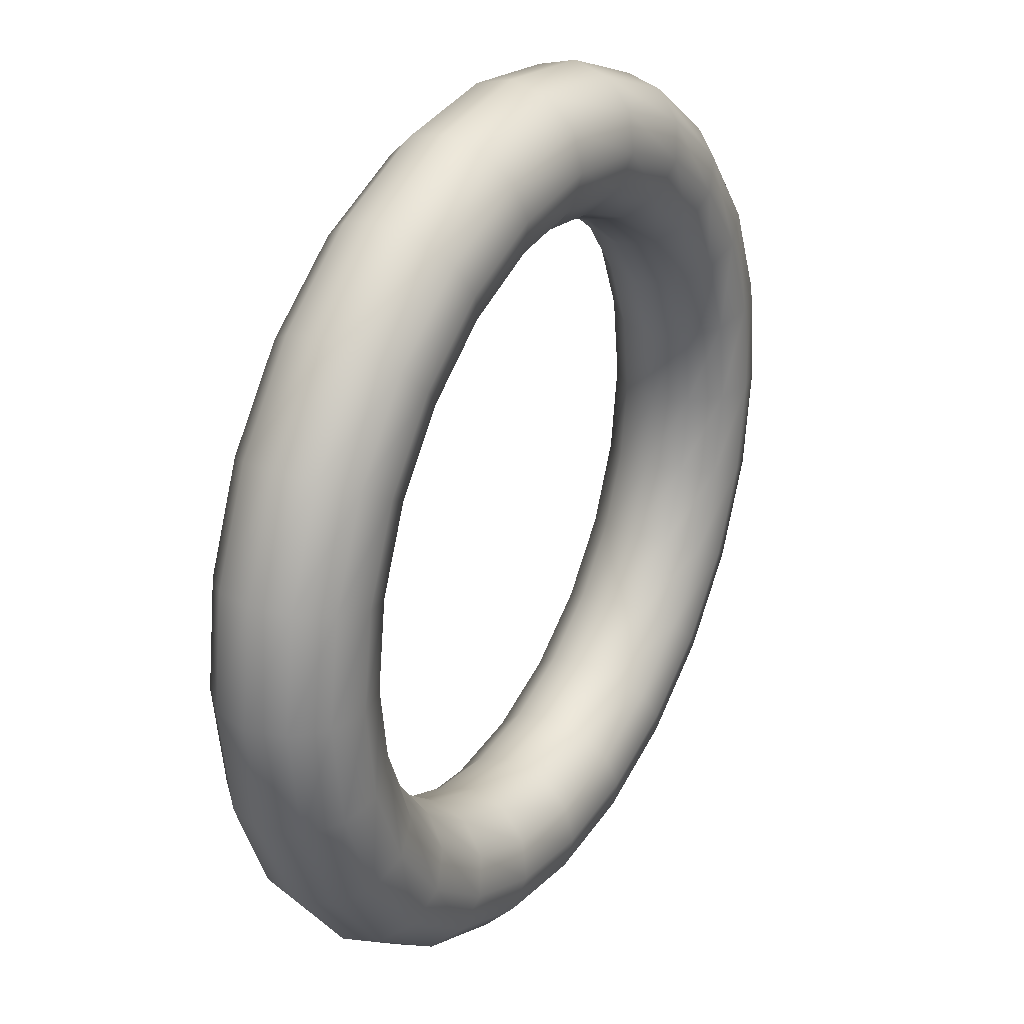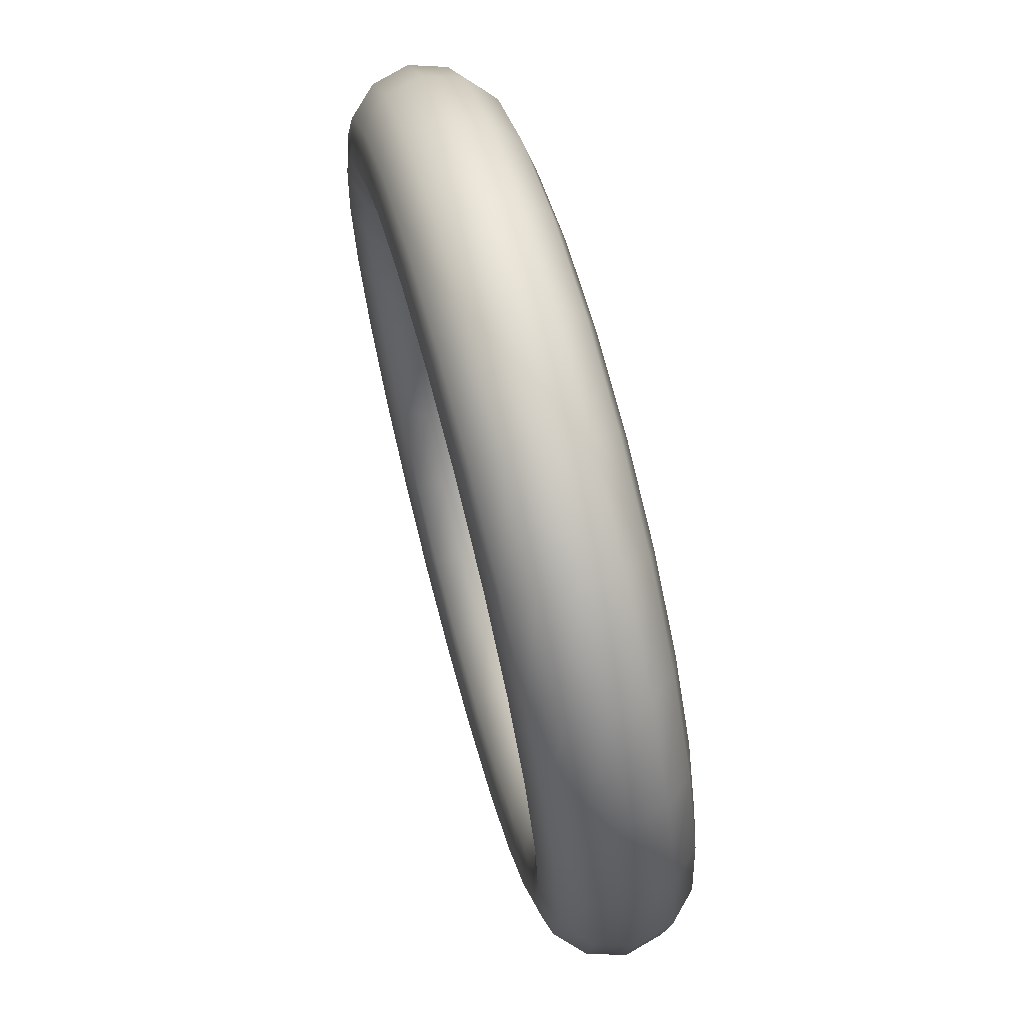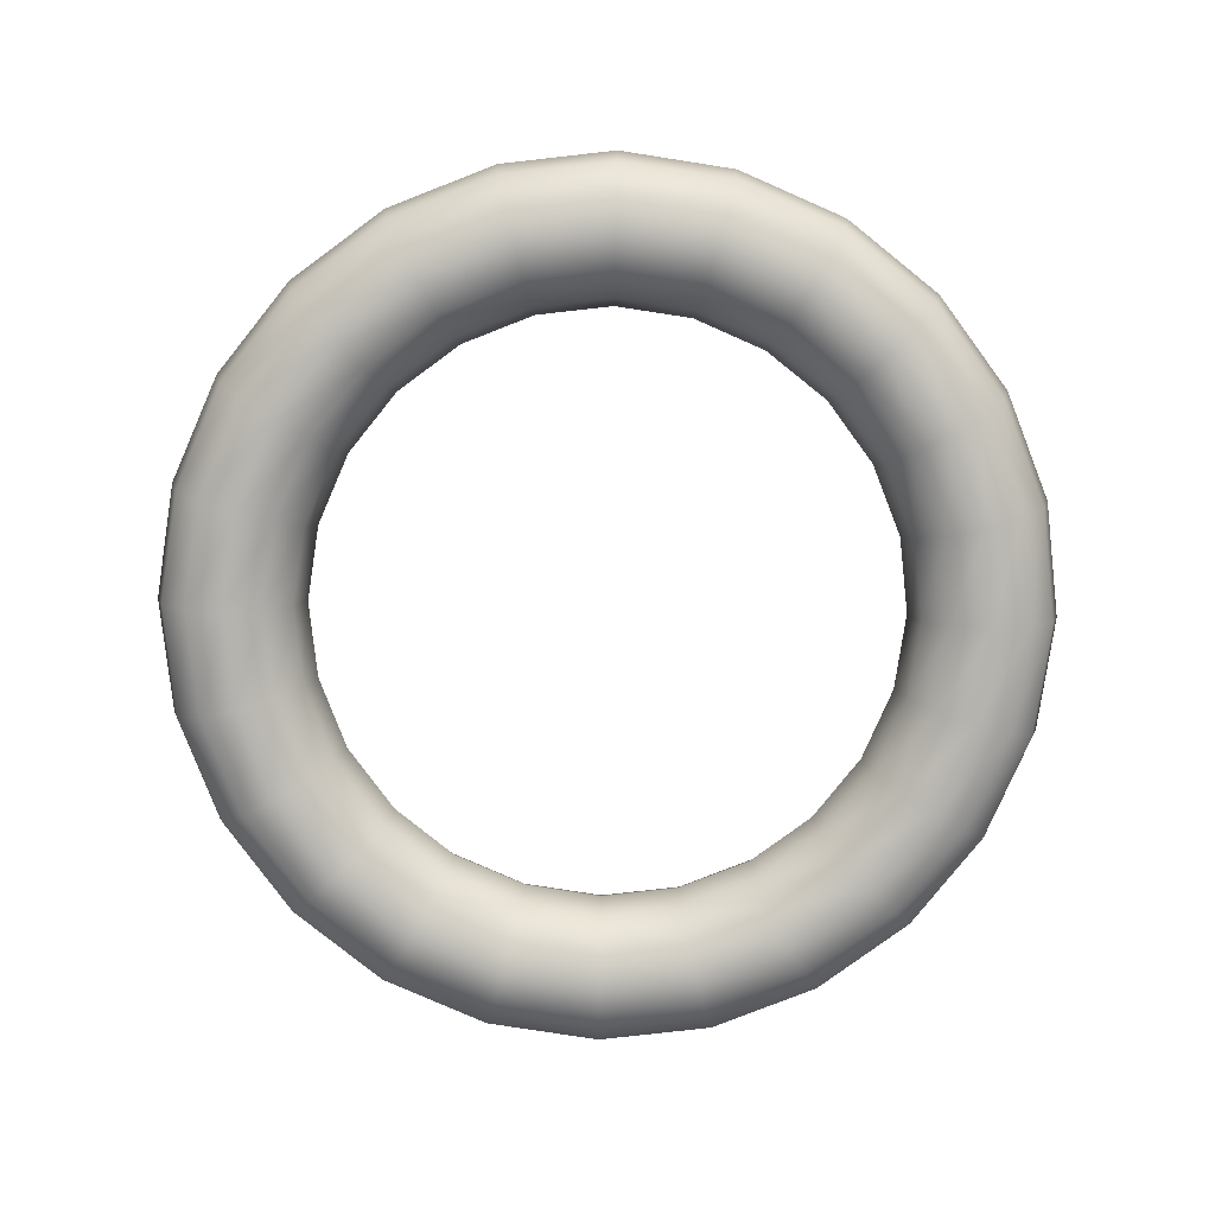
<metadata>
{"format":"obj","ext":"obj","renderer":"f3d","projection":"perspective","resolution":1024,"background":"white","views":[{"elev":29.1,"azim":-59.2,"up":"+Z"},{"elev":68.5,"azim":-105.0,"up":"+Z"},{"elev":-79.9,"azim":58.8,"up":"+Y"}]}
</metadata>
<code>
v  -0.1207 0 0.1616
v  -0.0903 0.01 0.1682
v  -0.0896 0 0.1656
v  -0.1207 0.01 0.1642
v  -0.0922 0.0173 0.1753
v  -0.1207 0.0173 0.1716
v  -0.0948 0.02 0.185
v  -0.1207 0.02 0.1816
v  -0.0974 0.0173 0.1946
v  -0.1207 0.0173 0.1916
v  -0.0993 0.01 0.2017
v  -0.1207 0.01 0.1989
v  -0.1 0 0.2043
v  -0.1207 0 0.2016
v  -0.0993 -0.01 0.2017
v  -0.1207 -0.01 0.1989
v  -0.0974 -0.0173 0.1946
v  -0.1207 -0.0173 0.1916
v  -0.0948 -0.02 0.185
v  -0.1207 -0.02 0.1816
v  -0.0922 -0.0173 0.1753
v  -0.1207 -0.0173 0.1716
v  -0.0903 -0.01 0.1682
v  -0.1207 -0.01 0.1642
v  -0.062 0.01 0.18
v  -0.0607 0 0.1776
v  -0.0657 0.0173 0.1863
v  -0.0707 0.02 0.195
v  -0.0757 0.0173 0.2036
v  -0.0793 0.01 0.21
v  -0.0807 0 0.2123
v  -0.0793 -0.01 0.21
v  -0.0757 -0.0173 0.2036
v  -0.0707 -0.02 0.195
v  -0.0657 -0.0173 0.1863
v  -0.062 -0.01 0.18
v  -0.0377 0.01 0.1986
v  -0.0358 0 0.1967
v  -0.0429 0.0173 0.2038
v  -0.05 0.02 0.2108
v  -0.057 0.0173 0.2179
v  -0.0622 0.01 0.2231
v  -0.0641 0 0.225
v  -0.0622 -0.01 0.2231
v  -0.057 -0.0173 0.2179
v  -0.05 -0.02 0.2108
v  -0.0429 -0.0173 0.2038
v  -0.0377 -0.01 0.1986
v  -0.0191 0.01 0.2229
v  -0.0167 0 0.2216
v  -0.0254 0.0173 0.2266
v  -0.0341 0.02 0.2316
v  -0.0427 0.0173 0.2366
v  -0.0491 0.01 0.2402
v  -0.0514 0 0.2416
v  -0.0491 -0.01 0.2402
v  -0.0427 -0.0173 0.2366
v  -0.0341 -0.02 0.2316
v  -0.0254 -0.0173 0.2266
v  -0.0191 -0.01 0.2229
v  -0.0073 0.01 0.2512
v  -0.0048 0 0.2505
v  -0.0144 0.0173 0.2531
v  -0.0241 0.02 0.2557
v  -0.0337 0.0173 0.2583
v  -0.0408 0.01 0.2602
v  -0.0434 0 0.2609
v  -0.0408 -0.01 0.2602
v  -0.0337 -0.0173 0.2583
v  -0.0241 -0.02 0.2557
v  -0.0144 -0.0173 0.2531
v  -0.0073 -0.01 0.2512
v  -0.0033 0.01 0.2816
v  -0.0007 0 0.2816
v  -0.0107 0.0173 0.2816
v  -0.0207 0.02 0.2816
v  -0.0307 0.0173 0.2816
v  -0.038 0.01 0.2816
v  -0.0407 0 0.2816
v  -0.038 -0.01 0.2816
v  -0.0307 -0.0173 0.2816
v  -0.0207 -0.02 0.2816
v  -0.0107 -0.0173 0.2816
v  -0.0033 -0.01 0.2816
v  -0.0073 0.01 0.3119
v  -0.0048 0 0.3126
v  -0.0144 0.0173 0.31
v  -0.0241 0.02 0.3074
v  -0.0337 0.0173 0.3049
v  -0.0408 0.01 0.303
v  -0.0434 0 0.3023
v  -0.0408 -0.01 0.303
v  -0.0337 -0.0173 0.3049
v  -0.0241 -0.02 0.3074
v  -0.0144 -0.0173 0.31
v  -0.0073 -0.01 0.3119
v  -0.0191 0.01 0.3402
v  -0.0167 0 0.3416
v  -0.0254 0.0173 0.3366
v  -0.0341 0.02 0.3316
v  -0.0427 0.0173 0.3266
v  -0.0491 0.01 0.3229
v  -0.0514 0 0.3216
v  -0.0491 -0.01 0.3229
v  -0.0427 -0.0173 0.3266
v  -0.0341 -0.02 0.3316
v  -0.0254 -0.0173 0.3366
v  -0.0191 -0.01 0.3402
v  -0.0377 0.01 0.3645
v  -0.0358 0 0.3664
v  -0.0429 0.0173 0.3593
v  -0.05 0.02 0.3523
v  -0.057 0.0173 0.3452
v  -0.0622 0.01 0.34
v  -0.0641 0 0.3381
v  -0.0622 -0.01 0.34
v  -0.057 -0.0173 0.3452
v  -0.05 -0.02 0.3523
v  -0.0429 -0.0173 0.3593
v  -0.0377 -0.01 0.3645
v  -0.062 0.01 0.3832
v  -0.0607 0 0.3855
v  -0.0657 0.0173 0.3768
v  -0.0707 0.02 0.3682
v  -0.0757 0.0173 0.3595
v  -0.0793 0.01 0.3532
v  -0.0807 0 0.3508
v  -0.0793 -0.01 0.3532
v  -0.0757 -0.0173 0.3595
v  -0.0707 -0.02 0.3682
v  -0.0657 -0.0173 0.3768
v  -0.062 -0.01 0.3832
v  -0.0903 0.01 0.3949
v  -0.0896 0 0.3975
v  -0.0922 0.0173 0.3878
v  -0.0948 0.02 0.3782
v  -0.0974 0.0173 0.3685
v  -0.0993 0.01 0.3614
v  -0.1 0 0.3588
v  -0.0993 -0.01 0.3614
v  -0.0974 -0.0173 0.3685
v  -0.0948 -0.02 0.3782
v  -0.0922 -0.0173 0.3878
v  -0.0903 -0.01 0.3949
v  -0.1207 0.01 0.3989
v  -0.1207 0 0.4016
v  -0.1207 0.0173 0.3916
v  -0.1207 0.02 0.3816
v  -0.1207 0.0173 0.3716
v  -0.1207 0.01 0.3642
v  -0.1207 0 0.3616
v  -0.1207 -0.01 0.3642
v  -0.1207 -0.0173 0.3716
v  -0.1207 -0.02 0.3816
v  -0.1207 -0.0173 0.3916
v  -0.1207 -0.01 0.3989
v  -0.151 0.01 0.3949
v  -0.1517 0 0.3975
v  -0.1491 0.0173 0.3878
v  -0.1466 0.02 0.3782
v  -0.144 0.0173 0.3685
v  -0.1421 0.01 0.3614
v  -0.1414 0 0.3588
v  -0.1421 -0.01 0.3614
v  -0.144 -0.0173 0.3685
v  -0.1466 -0.02 0.3782
v  -0.1491 -0.0173 0.3878
v  -0.151 -0.01 0.3949
v  -0.1793 0.01 0.3832
v  -0.1807 0 0.3855
v  -0.1757 0.0173 0.3768
v  -0.1707 0.02 0.3682
v  -0.1657 0.0173 0.3595
v  -0.162 0.01 0.3532
v  -0.1607 0 0.3508
v  -0.162 -0.01 0.3532
v  -0.1657 -0.0173 0.3595
v  -0.1707 -0.02 0.3682
v  -0.1757 -0.0173 0.3768
v  -0.1793 -0.01 0.3832
v  -0.2036 0.01 0.3645
v  -0.2055 0 0.3664
v  -0.1985 0.0173 0.3593
v  -0.1914 0.02 0.3523
v  -0.1843 0.0173 0.3452
v  -0.1791 0.01 0.34
v  -0.1772 0 0.3381
v  -0.1791 -0.01 0.34
v  -0.1843 -0.0173 0.3452
v  -0.1914 -0.02 0.3523
v  -0.1985 -0.0173 0.3593
v  -0.2036 -0.01 0.3645
v  -0.2223 0.01 0.3402
v  -0.2246 0 0.3416
v  -0.2159 0.0173 0.3366
v  -0.2073 0.02 0.3316
v  -0.1986 0.0173 0.3266
v  -0.1923 0.01 0.3229
v  -0.19 0 0.3216
v  -0.1923 -0.01 0.3229
v  -0.1986 -0.0173 0.3266
v  -0.2073 -0.02 0.3316
v  -0.2159 -0.0173 0.3366
v  -0.2223 -0.01 0.3402
v  -0.234 0.01 0.3119
v  -0.2366 0 0.3126
v  -0.2269 0.0173 0.31
v  -0.2173 0.02 0.3074
v  -0.2076 0.0173 0.3049
v  -0.2005 0.01 0.303
v  -0.1979 0 0.3023
v  -0.2005 -0.01 0.303
v  -0.2076 -0.0173 0.3049
v  -0.2173 -0.02 0.3074
v  -0.2269 -0.0173 0.31
v  -0.234 -0.01 0.3119
v  -0.238 0.01 0.2816
v  -0.2407 0 0.2816
v  -0.2307 0.0173 0.2816
v  -0.2207 0.02 0.2816
v  -0.2107 0.0173 0.2816
v  -0.2033 0.01 0.2816
v  -0.2007 0 0.2816
v  -0.2033 -0.01 0.2816
v  -0.2107 -0.0173 0.2816
v  -0.2207 -0.02 0.2816
v  -0.2307 -0.0173 0.2816
v  -0.238 -0.01 0.2816
v  -0.234 0.01 0.2512
v  -0.2366 0 0.2505
v  -0.2269 0.0173 0.2531
v  -0.2173 0.02 0.2557
v  -0.2076 0.0173 0.2583
v  -0.2005 0.01 0.2602
v  -0.1979 0 0.2609
v  -0.2005 -0.01 0.2602
v  -0.2076 -0.0173 0.2583
v  -0.2173 -0.02 0.2557
v  -0.2269 -0.0173 0.2531
v  -0.234 -0.01 0.2512
v  -0.2223 0.01 0.2229
v  -0.2246 0 0.2216
v  -0.2159 0.0173 0.2266
v  -0.2073 0.02 0.2316
v  -0.1986 0.0173 0.2366
v  -0.1923 0.01 0.2402
v  -0.19 0 0.2416
v  -0.1923 -0.01 0.2402
v  -0.1986 -0.0173 0.2366
v  -0.2073 -0.02 0.2316
v  -0.2159 -0.0173 0.2266
v  -0.2223 -0.01 0.2229
v  -0.2036 0.01 0.1986
v  -0.2055 0 0.1967
v  -0.1985 0.0173 0.2038
v  -0.1914 0.02 0.2108
v  -0.1843 0.0173 0.2179
v  -0.1791 0.01 0.2231
v  -0.1772 0 0.225
v  -0.1791 -0.01 0.2231
v  -0.1843 -0.0173 0.2179
v  -0.1914 -0.02 0.2108
v  -0.1985 -0.0173 0.2038
v  -0.2036 -0.01 0.1986
v  -0.1793 0.01 0.18
v  -0.1807 0 0.1776
v  -0.1757 0.0173 0.1863
v  -0.1707 0.02 0.195
v  -0.1657 0.0173 0.2036
v  -0.162 0.01 0.21
v  -0.1607 0 0.2123
v  -0.162 -0.01 0.21
v  -0.1657 -0.0173 0.2036
v  -0.1707 -0.02 0.195
v  -0.1757 -0.0173 0.1863
v  -0.1793 -0.01 0.18
v  -0.151 0.01 0.1682
v  -0.1517 0 0.1656
v  -0.1491 0.0173 0.1753
v  -0.1466 0.02 0.185
v  -0.144 0.0173 0.1946
v  -0.1421 0.01 0.2017
v  -0.1414 0 0.2043
v  -0.1421 -0.01 0.2017
v  -0.144 -0.0173 0.1946
v  -0.1466 -0.02 0.185
v  -0.1491 -0.0173 0.1753
v  -0.151 -0.01 0.1682
o Torus001
g Torus001
f 1 2 3
f 1 4 2
f 4 5 2
f 4 6 5
f 6 7 5
f 6 8 7
f 8 9 7
f 8 10 9
f 10 11 9
f 10 12 11
f 12 13 11
f 12 14 13
f 14 15 13
f 14 16 15
f 16 17 15
f 16 18 17
f 18 19 17
f 18 20 19
f 20 21 19
f 20 22 21
f 22 23 21
f 22 24 23
f 24 3 23
f 24 1 3
f 3 25 26
f 3 2 25
f 2 27 25
f 2 5 27
f 5 28 27
f 5 7 28
f 7 29 28
f 7 9 29
f 9 30 29
f 9 11 30
f 11 31 30
f 11 13 31
f 13 32 31
f 13 15 32
f 15 33 32
f 15 17 33
f 17 34 33
f 17 19 34
f 19 35 34
f 19 21 35
f 21 36 35
f 21 23 36
f 23 26 36
f 23 3 26
f 26 37 38
f 26 25 37
f 25 39 37
f 25 27 39
f 27 40 39
f 27 28 40
f 28 41 40
f 28 29 41
f 29 42 41
f 29 30 42
f 30 43 42
f 30 31 43
f 31 44 43
f 31 32 44
f 32 45 44
f 32 33 45
f 33 46 45
f 33 34 46
f 34 47 46
f 34 35 47
f 35 48 47
f 35 36 48
f 36 38 48
f 36 26 38
f 38 49 50
f 38 37 49
f 37 51 49
f 37 39 51
f 39 52 51
f 39 40 52
f 40 53 52
f 40 41 53
f 41 54 53
f 41 42 54
f 42 55 54
f 42 43 55
f 43 56 55
f 43 44 56
f 44 57 56
f 44 45 57
f 45 58 57
f 45 46 58
f 46 59 58
f 46 47 59
f 47 60 59
f 47 48 60
f 48 50 60
f 48 38 50
f 50 61 62
f 50 49 61
f 49 63 61
f 49 51 63
f 51 64 63
f 51 52 64
f 52 65 64
f 52 53 65
f 53 66 65
f 53 54 66
f 54 67 66
f 54 55 67
f 55 68 67
f 55 56 68
f 56 69 68
f 56 57 69
f 57 70 69
f 57 58 70
f 58 71 70
f 58 59 71
f 59 72 71
f 59 60 72
f 60 62 72
f 60 50 62
f 62 73 74
f 62 61 73
f 61 75 73
f 61 63 75
f 63 76 75
f 63 64 76
f 64 77 76
f 64 65 77
f 65 78 77
f 65 66 78
f 66 79 78
f 66 67 79
f 67 80 79
f 67 68 80
f 68 81 80
f 68 69 81
f 69 82 81
f 69 70 82
f 70 83 82
f 70 71 83
f 71 84 83
f 71 72 84
f 72 74 84
f 72 62 74
f 74 85 86
f 74 73 85
f 73 87 85
f 73 75 87
f 75 88 87
f 75 76 88
f 76 89 88
f 76 77 89
f 77 90 89
f 77 78 90
f 78 91 90
f 78 79 91
f 79 92 91
f 79 80 92
f 80 93 92
f 80 81 93
f 81 94 93
f 81 82 94
f 82 95 94
f 82 83 95
f 83 96 95
f 83 84 96
f 84 86 96
f 84 74 86
f 86 97 98
f 86 85 97
f 85 99 97
f 85 87 99
f 87 100 99
f 87 88 100
f 88 101 100
f 88 89 101
f 89 102 101
f 89 90 102
f 90 103 102
f 90 91 103
f 91 104 103
f 91 92 104
f 92 105 104
f 92 93 105
f 93 106 105
f 93 94 106
f 94 107 106
f 94 95 107
f 95 108 107
f 95 96 108
f 96 98 108
f 96 86 98
f 98 109 110
f 98 97 109
f 97 111 109
f 97 99 111
f 99 112 111
f 99 100 112
f 100 113 112
f 100 101 113
f 101 114 113
f 101 102 114
f 102 115 114
f 102 103 115
f 103 116 115
f 103 104 116
f 104 117 116
f 104 105 117
f 105 118 117
f 105 106 118
f 106 119 118
f 106 107 119
f 107 120 119
f 107 108 120
f 108 110 120
f 108 98 110
f 110 121 122
f 110 109 121
f 109 123 121
f 109 111 123
f 111 124 123
f 111 112 124
f 112 125 124
f 112 113 125
f 113 126 125
f 113 114 126
f 114 127 126
f 114 115 127
f 115 128 127
f 115 116 128
f 116 129 128
f 116 117 129
f 117 130 129
f 117 118 130
f 118 131 130
f 118 119 131
f 119 132 131
f 119 120 132
f 120 122 132
f 120 110 122
f 122 133 134
f 122 121 133
f 121 135 133
f 121 123 135
f 123 136 135
f 123 124 136
f 124 137 136
f 124 125 137
f 125 138 137
f 125 126 138
f 126 139 138
f 126 127 139
f 127 140 139
f 127 128 140
f 128 141 140
f 128 129 141
f 129 142 141
f 129 130 142
f 130 143 142
f 130 131 143
f 131 144 143
f 131 132 144
f 132 134 144
f 132 122 134
f 134 145 146
f 134 133 145
f 133 147 145
f 133 135 147
f 135 148 147
f 135 136 148
f 136 149 148
f 136 137 149
f 137 150 149
f 137 138 150
f 138 151 150
f 138 139 151
f 139 152 151
f 139 140 152
f 140 153 152
f 140 141 153
f 141 154 153
f 141 142 154
f 142 155 154
f 142 143 155
f 143 156 155
f 143 144 156
f 144 146 156
f 144 134 146
f 146 157 158
f 146 145 157
f 145 159 157
f 145 147 159
f 147 160 159
f 147 148 160
f 148 161 160
f 148 149 161
f 149 162 161
f 149 150 162
f 150 163 162
f 150 151 163
f 151 164 163
f 151 152 164
f 152 165 164
f 152 153 165
f 153 166 165
f 153 154 166
f 154 167 166
f 154 155 167
f 155 168 167
f 155 156 168
f 156 158 168
f 156 146 158
f 158 169 170
f 158 157 169
f 157 171 169
f 157 159 171
f 159 172 171
f 159 160 172
f 160 173 172
f 160 161 173
f 161 174 173
f 161 162 174
f 162 175 174
f 162 163 175
f 163 176 175
f 163 164 176
f 164 177 176
f 164 165 177
f 165 178 177
f 165 166 178
f 166 179 178
f 166 167 179
f 167 180 179
f 167 168 180
f 168 170 180
f 168 158 170
f 170 181 182
f 170 169 181
f 169 183 181
f 169 171 183
f 171 184 183
f 171 172 184
f 172 185 184
f 172 173 185
f 173 186 185
f 173 174 186
f 174 187 186
f 174 175 187
f 175 188 187
f 175 176 188
f 176 189 188
f 176 177 189
f 177 190 189
f 177 178 190
f 178 191 190
f 178 179 191
f 179 192 191
f 179 180 192
f 180 182 192
f 180 170 182
f 182 193 194
f 182 181 193
f 181 195 193
f 181 183 195
f 183 196 195
f 183 184 196
f 184 197 196
f 184 185 197
f 185 198 197
f 185 186 198
f 186 199 198
f 186 187 199
f 187 200 199
f 187 188 200
f 188 201 200
f 188 189 201
f 189 202 201
f 189 190 202
f 190 203 202
f 190 191 203
f 191 204 203
f 191 192 204
f 192 194 204
f 192 182 194
f 194 205 206
f 194 193 205
f 193 207 205
f 193 195 207
f 195 208 207
f 195 196 208
f 196 209 208
f 196 197 209
f 197 210 209
f 197 198 210
f 198 211 210
f 198 199 211
f 199 212 211
f 199 200 212
f 200 213 212
f 200 201 213
f 201 214 213
f 201 202 214
f 202 215 214
f 202 203 215
f 203 216 215
f 203 204 216
f 204 206 216
f 204 194 206
f 206 217 218
f 206 205 217
f 205 219 217
f 205 207 219
f 207 220 219
f 207 208 220
f 208 221 220
f 208 209 221
f 209 222 221
f 209 210 222
f 210 223 222
f 210 211 223
f 211 224 223
f 211 212 224
f 212 225 224
f 212 213 225
f 213 226 225
f 213 214 226
f 214 227 226
f 214 215 227
f 215 228 227
f 215 216 228
f 216 218 228
f 216 206 218
f 218 229 230
f 218 217 229
f 217 231 229
f 217 219 231
f 219 232 231
f 219 220 232
f 220 233 232
f 220 221 233
f 221 234 233
f 221 222 234
f 222 235 234
f 222 223 235
f 223 236 235
f 223 224 236
f 224 237 236
f 224 225 237
f 225 238 237
f 225 226 238
f 226 239 238
f 226 227 239
f 227 240 239
f 227 228 240
f 228 230 240
f 228 218 230
f 230 241 242
f 230 229 241
f 229 243 241
f 229 231 243
f 231 244 243
f 231 232 244
f 232 245 244
f 232 233 245
f 233 246 245
f 233 234 246
f 234 247 246
f 234 235 247
f 235 248 247
f 235 236 248
f 236 249 248
f 236 237 249
f 237 250 249
f 237 238 250
f 238 251 250
f 238 239 251
f 239 252 251
f 239 240 252
f 240 242 252
f 240 230 242
f 242 253 254
f 242 241 253
f 241 255 253
f 241 243 255
f 243 256 255
f 243 244 256
f 244 257 256
f 244 245 257
f 245 258 257
f 245 246 258
f 246 259 258
f 246 247 259
f 247 260 259
f 247 248 260
f 248 261 260
f 248 249 261
f 249 262 261
f 249 250 262
f 250 263 262
f 250 251 263
f 251 264 263
f 251 252 264
f 252 254 264
f 252 242 254
f 254 265 266
f 254 253 265
f 253 267 265
f 253 255 267
f 255 268 267
f 255 256 268
f 256 269 268
f 256 257 269
f 257 270 269
f 257 258 270
f 258 271 270
f 258 259 271
f 259 272 271
f 259 260 272
f 260 273 272
f 260 261 273
f 261 274 273
f 261 262 274
f 262 275 274
f 262 263 275
f 263 276 275
f 263 264 276
f 264 266 276
f 264 254 266
f 266 277 278
f 266 265 277
f 265 279 277
f 265 267 279
f 267 280 279
f 267 268 280
f 268 281 280
f 268 269 281
f 269 282 281
f 269 270 282
f 270 283 282
f 270 271 283
f 271 284 283
f 271 272 284
f 272 285 284
f 272 273 285
f 273 286 285
f 273 274 286
f 274 287 286
f 274 275 287
f 275 288 287
f 275 276 288
f 276 278 288
f 276 266 278
f 278 4 1
f 278 277 4
f 277 6 4
f 277 279 6
f 279 8 6
f 279 280 8
f 280 10 8
f 280 281 10
f 281 12 10
f 281 282 12
f 282 14 12
f 282 283 14
f 283 16 14
f 283 284 16
f 284 18 16
f 284 285 18
f 285 20 18
f 285 286 20
f 286 22 20
f 286 287 22
f 287 24 22
f 287 288 24
f 288 1 24
f 288 278 1

</code>
